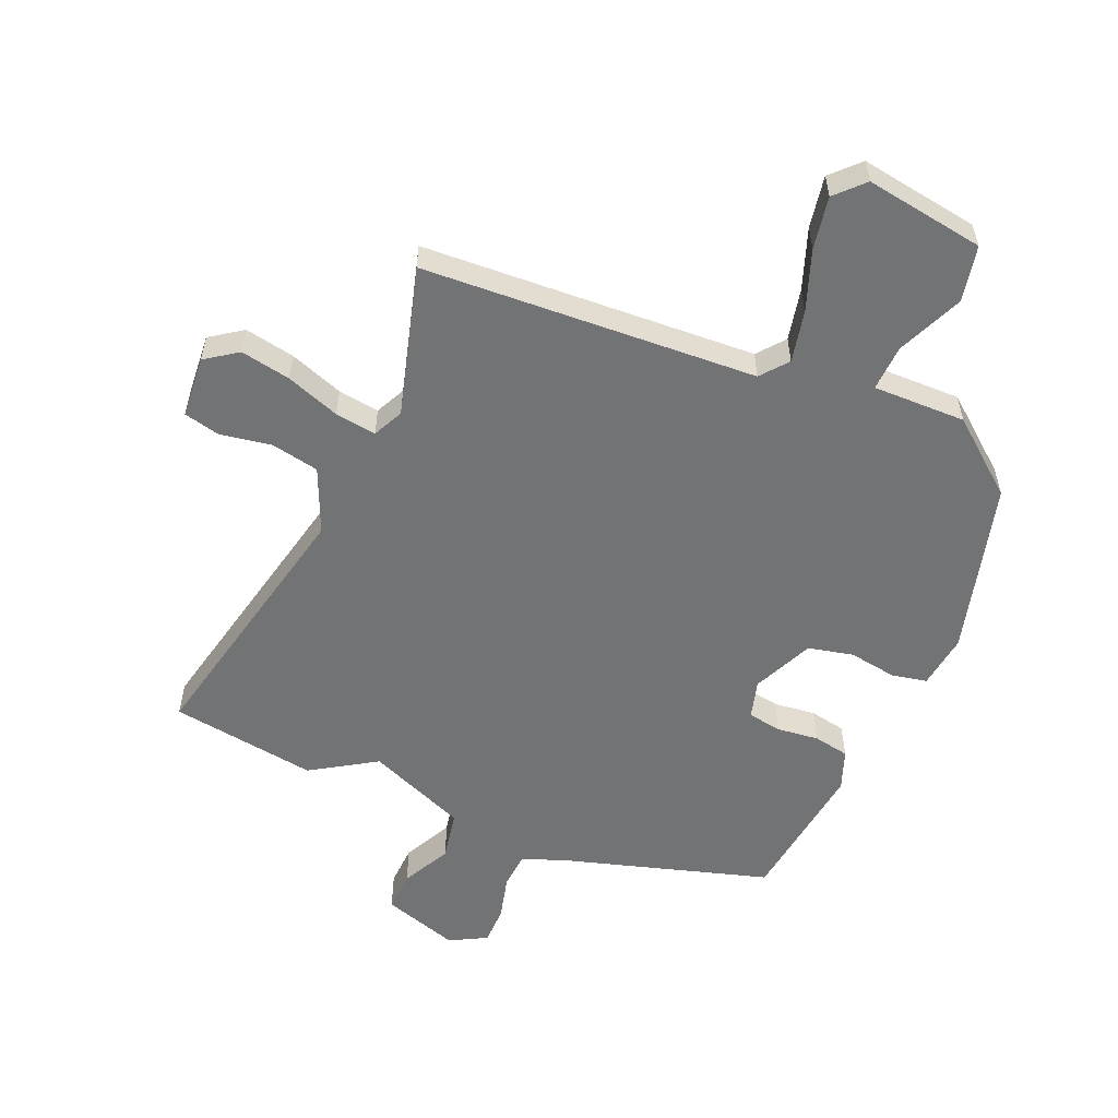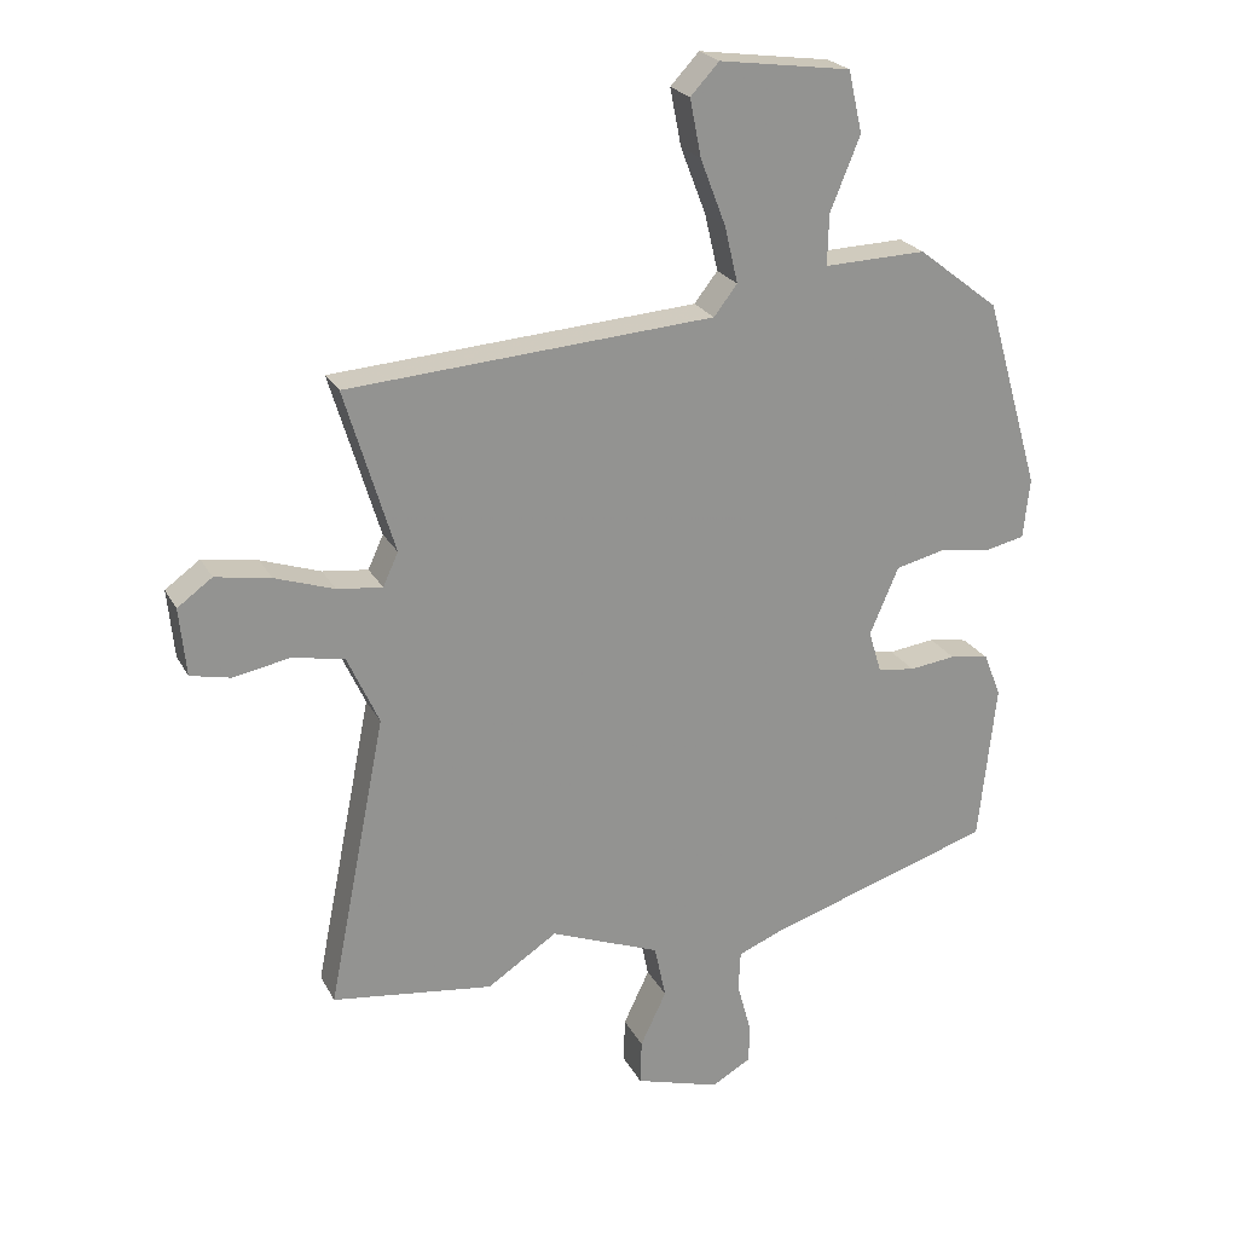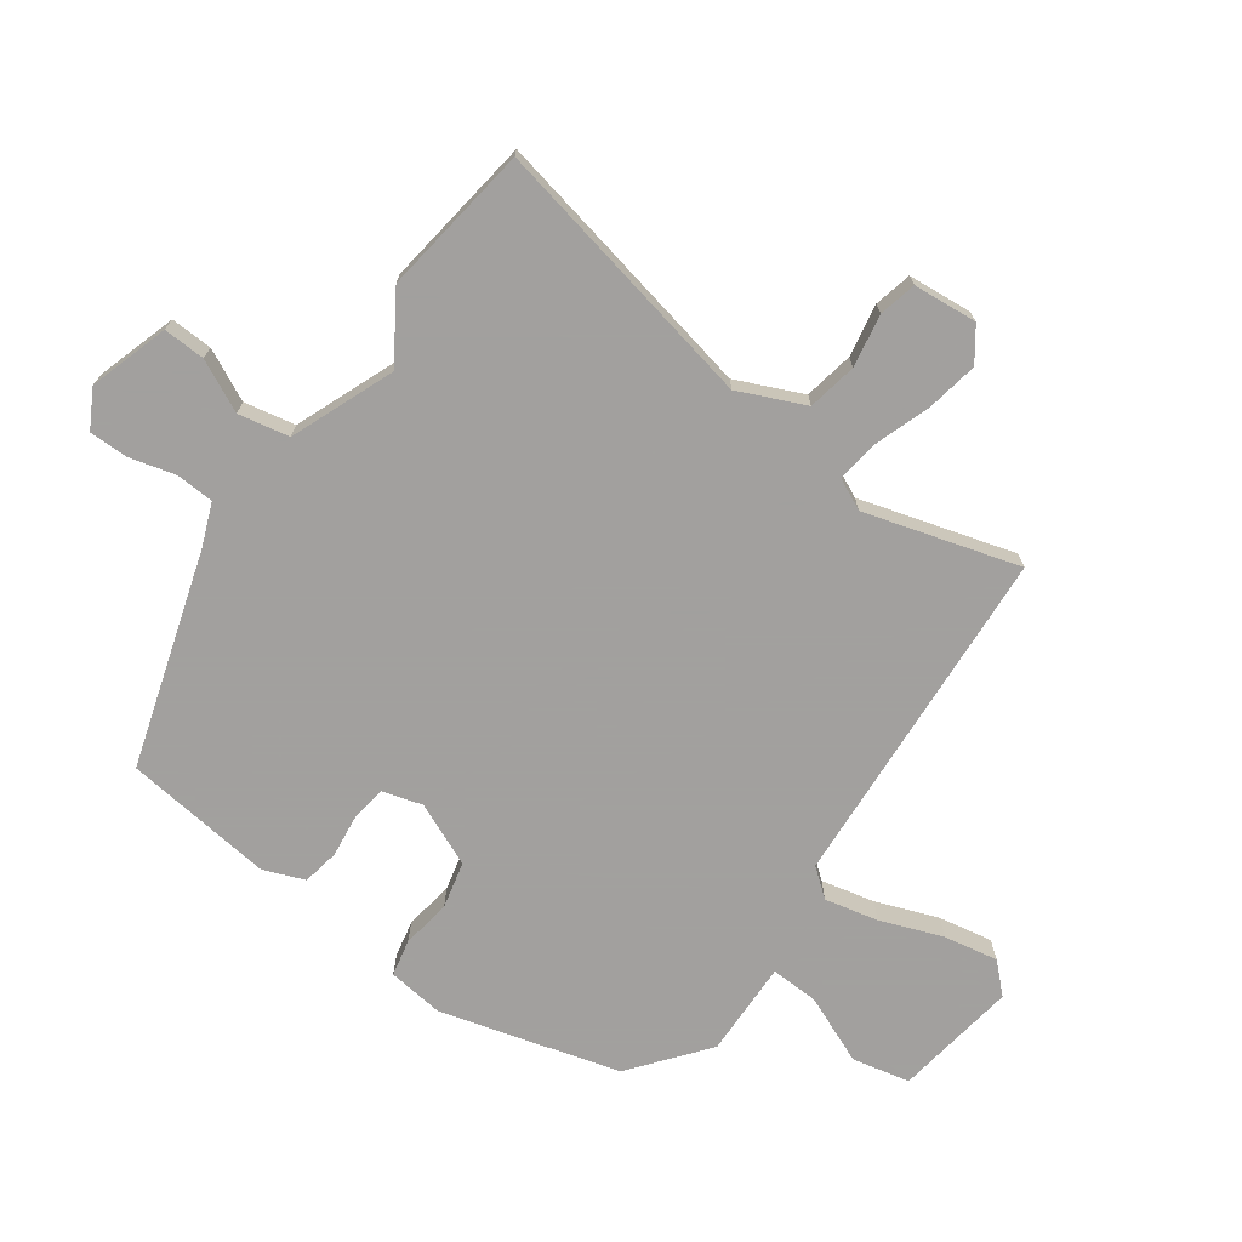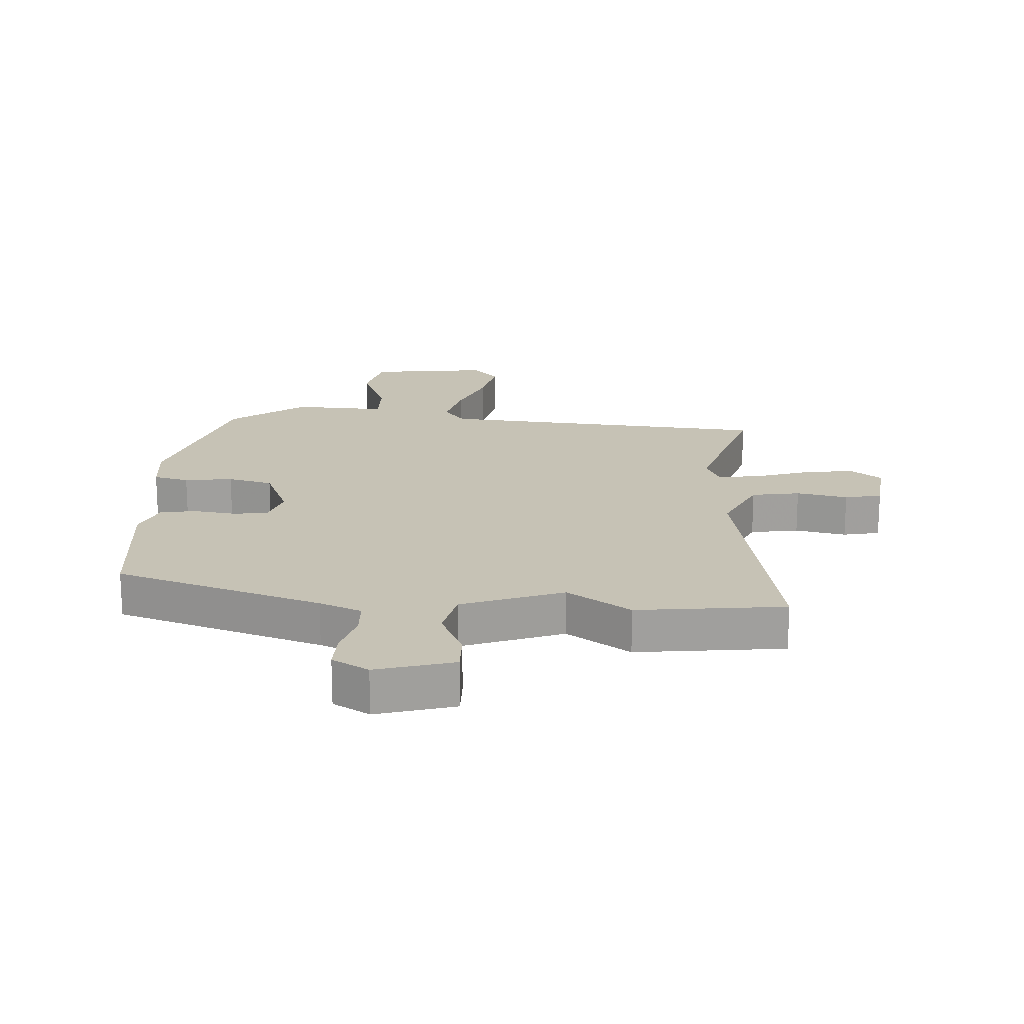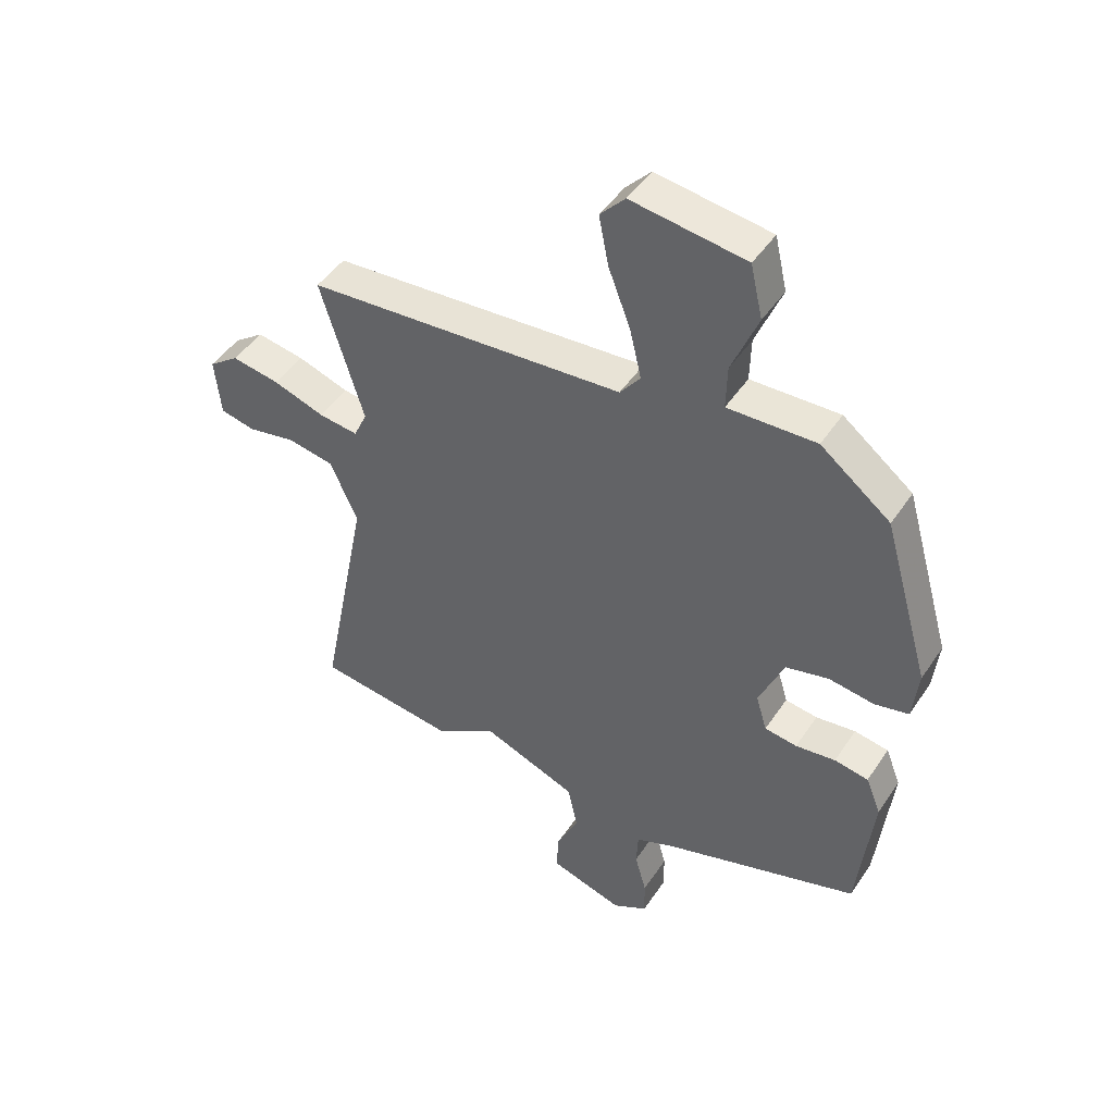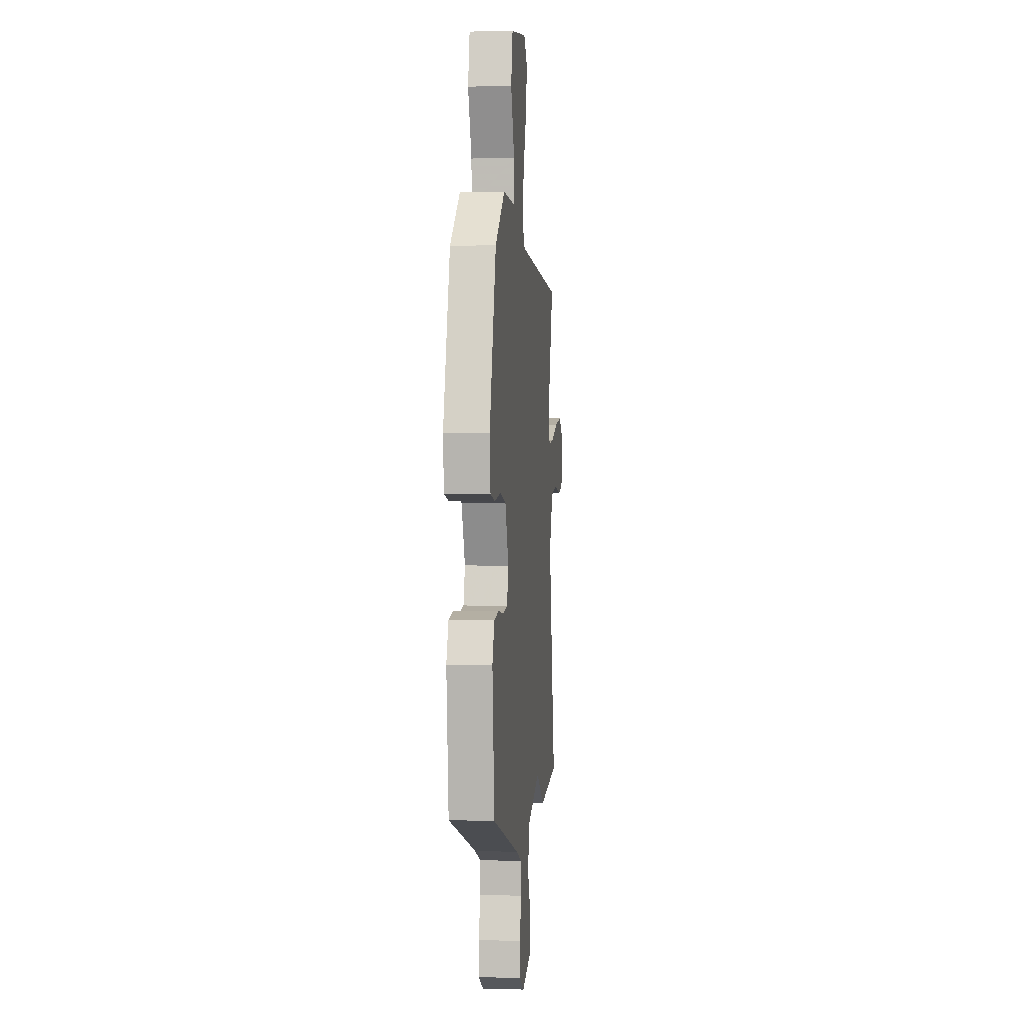
<metadata>
{"format":"obj","ext":"obj","renderer":"f3d","projection":"perspective","resolution":1024,"background":"white","views":[{"elev":-55.8,"azim":-24.1,"up":"+Y"},{"elev":23.2,"azim":-21.8,"up":"+Z"},{"elev":-71.9,"azim":-126.2,"up":"+Y"},{"elev":18.9,"azim":-176.0,"up":"+Y"},{"elev":46.5,"azim":31.9,"up":"+Z"},{"elev":1.8,"azim":95.9,"up":"+Z"}]}
</metadata>
<code>
v 0.488 0.07 -0.418
v 0.149 0.07 -0.526
v 0.08 0.07 -0.554
v 0.077 0.07 -0.614
v 0.097 0.07 -0.687
v 0.098 0.07 -0.75
v 0.038 0.07 -0.784
v -0.089 0.07 -0.746
v -0.087 0.07 -0.679
v -0.048 0.07 -0.597
v -0.065 0.07 -0.516
v -0.23 0.07 -0.452
v -0.335 0.07 -0.521
v -0.577 0.07 -0.49
v -0.49 0.07 -0.051
v -0.538 0.07 0.054
v -0.617 0.07 0.068
v -0.701 0.07 0.052
v -0.761 0.07 0.065
v -0.771 0.07 0.167
v -0.719 0.07 0.205
v -0.636 0.07 0.191
v -0.547 0.07 0.161
v -0.479 0.07 0.153
v -0.456 0.07 0.203
v -0.53 0.07 0.448
v 0.019 0.07 0.488
v 0.054 0.07 0.533
v 0.034 0.07 0.618
v -0.004 0.07 0.717
v -0.021 0.07 0.803
v 0.022 0.07 0.849
v 0.219 0.07 0.822
v 0.24 0.07 0.73
v 0.195 0.07 0.62
v 0.193 0.07 0.544
v 0.346 0.07 0.549
v 0.467 0.07 0.455
v 0.549 0.07 0.17
v 0.539 0.07 0.08
v 0.481 0.07 0.067
v 0.402 0.07 0.078
v 0.328 0.07 0.06
v 0.285 0.07 -0.041
v 0.304 0.07 -0.104
v 0.36 0.07 -0.112
v 0.429 0.07 -0.103
v 0.488 0.07 -0.113
v 0.514 0.07 -0.178
v 0.488 0 -0.418
v 0.149 0 -0.526
v 0.08 0 -0.554
v 0.077 0 -0.614
v 0.097 0 -0.687
v 0.098 0 -0.75
v 0.038 0 -0.784
v -0.089 0 -0.746
v -0.087 0 -0.679
v -0.048 0 -0.597
v -0.065 0 -0.516
v -0.23 0 -0.452
v -0.335 0 -0.521
v -0.577 0 -0.49
v -0.49 0 -0.051
v -0.538 0 0.054
v -0.617 0 0.068
v -0.701 0 0.052
v -0.761 0 0.065
v -0.771 0 0.167
v -0.719 0 0.205
v -0.636 0 0.191
v -0.547 0 0.161
v -0.479 0 0.153
v -0.456 0 0.203
v -0.53 0 0.448
v 0.019 0 0.488
v 0.054 0 0.533
v 0.034 0 0.618
v -0.004 0 0.717
v -0.021 0 0.803
v 0.022 0 0.849
v 0.219 0 0.822
v 0.24 0 0.73
v 0.195 0 0.62
v 0.193 0 0.544
v 0.346 0 0.549
v 0.467 0 0.455
v 0.549 0 0.17
v 0.539 0 0.08
v 0.481 0 0.067
v 0.402 0 0.078
v 0.328 0 0.06
v 0.285 0 -0.041
v 0.304 0 -0.104
v 0.36 0 -0.112
v 0.429 0 -0.103
v 0.488 0 -0.113
v 0.514 0 -0.178
f 46 47 48 49
f 45 46 49 1
f 39 40 41 42
f 39 42 43
f 36 37 38 39
f 36 39 43
f 32 33 34 35
f 32 35 36
f 29 30 31 32
f 28 29 32 36
f 27 28 36 43
f 25 26 27 43
f 20 21 22 23
f 20 23 24
f 17 18 19 20
f 16 17 20 24
f 15 16 24
f 12 13 14 15
f 11 12 15 24
f 7 8 9 10
f 7 10 11
f 4 5 6 7
f 3 4 7 11
f 2 3 11 24
f 45 1 2 24
f 24 25 43 44
f 24 44 45
f 98 97 96 95
f 50 98 95 94
f 91 90 89 88
f 92 91 88
f 88 87 86 85
f 92 88 85
f 84 83 82 81
f 85 84 81
f 81 80 79 78
f 85 81 78 77
f 92 85 77 76
f 92 76 75 74
f 72 71 70 69
f 73 72 69
f 69 68 67 66
f 73 69 66 65
f 73 65 64
f 64 63 62 61
f 73 64 61 60
f 59 58 57 56
f 60 59 56
f 56 55 54 53
f 60 56 53 52
f 73 60 52 51
f 73 51 50 94
f 93 92 74 73
f 94 93 73
f 1 50 51 2
f 2 51 52 3
f 3 52 53 4
f 4 53 54 5
f 5 54 55 6
f 6 55 56 7
f 7 56 57 8
f 8 57 58 9
f 9 58 59 10
f 10 59 60 11
f 11 60 61 12
f 12 61 62 13
f 13 62 63 14
f 14 63 64 15
f 15 64 65 16
f 16 65 66 17
f 17 66 67 18
f 18 67 68 19
f 19 68 69 20
f 20 69 70 21
f 21 70 71 22
f 22 71 72 23
f 23 72 73 24
f 24 73 74 25
f 25 74 75 26
f 26 75 76 27
f 27 76 77 28
f 28 77 78 29
f 29 78 79 30
f 30 79 80 31
f 31 80 81 32
f 32 81 82 33
f 33 82 83 34
f 34 83 84 35
f 35 84 85 36
f 36 85 86 37
f 37 86 87 38
f 38 87 88 39
f 39 88 89 40
f 40 89 90 41
f 41 90 91 42
f 42 91 92 43
f 43 92 93 44
f 44 93 94 45
f 45 94 95 46
f 46 95 96 47
f 47 96 97 48
f 48 97 98 49
f 49 98 50 1

</code>
